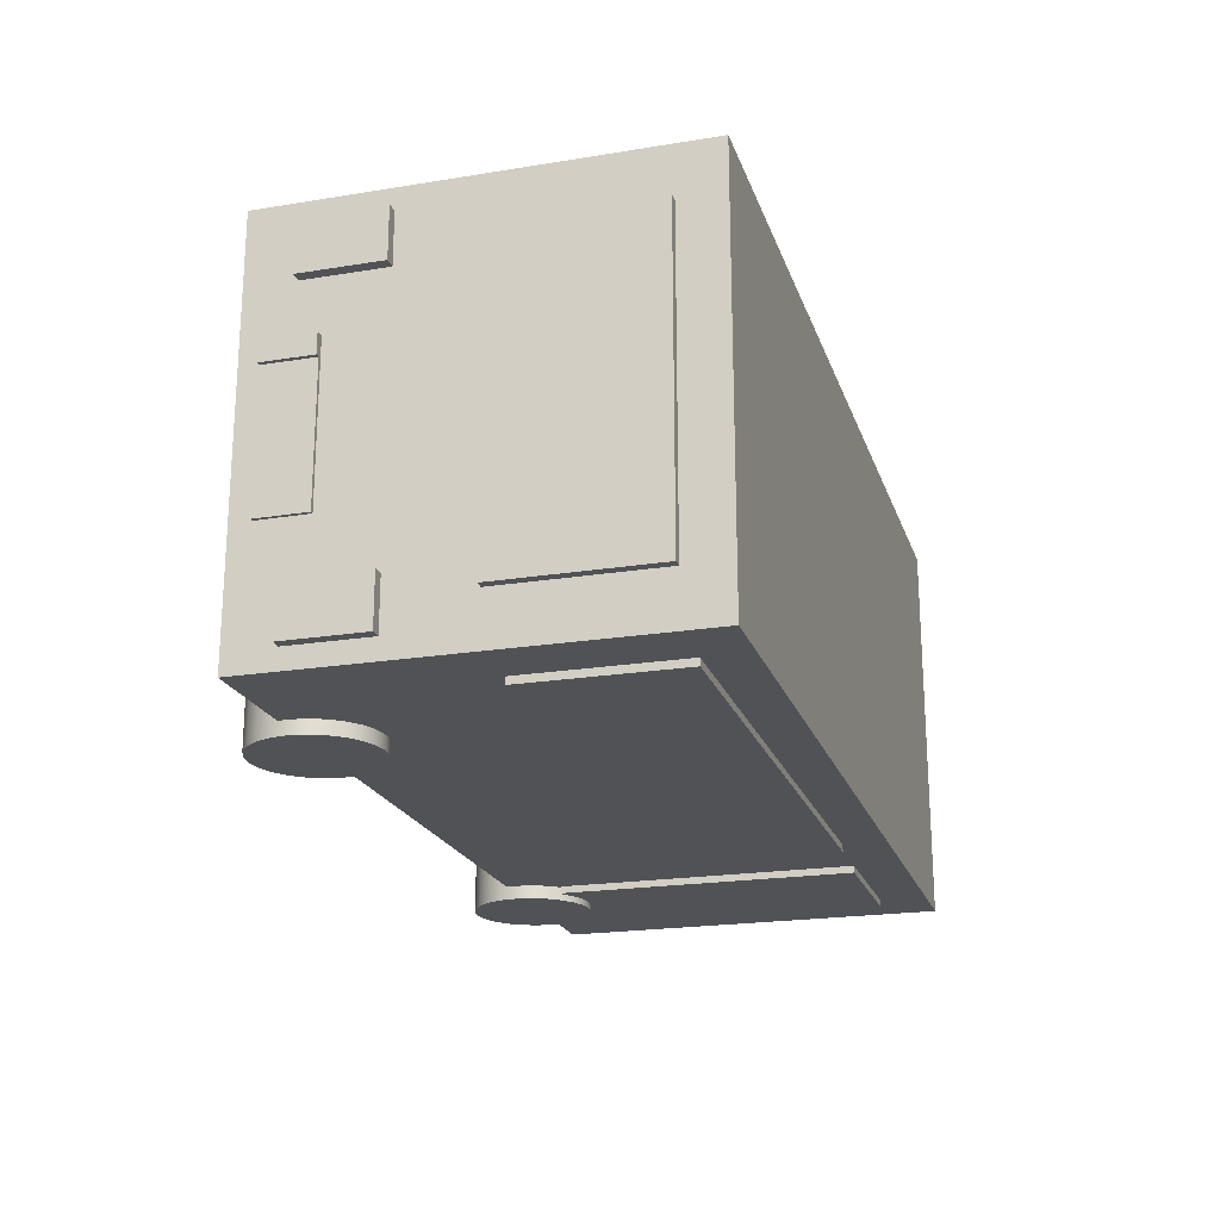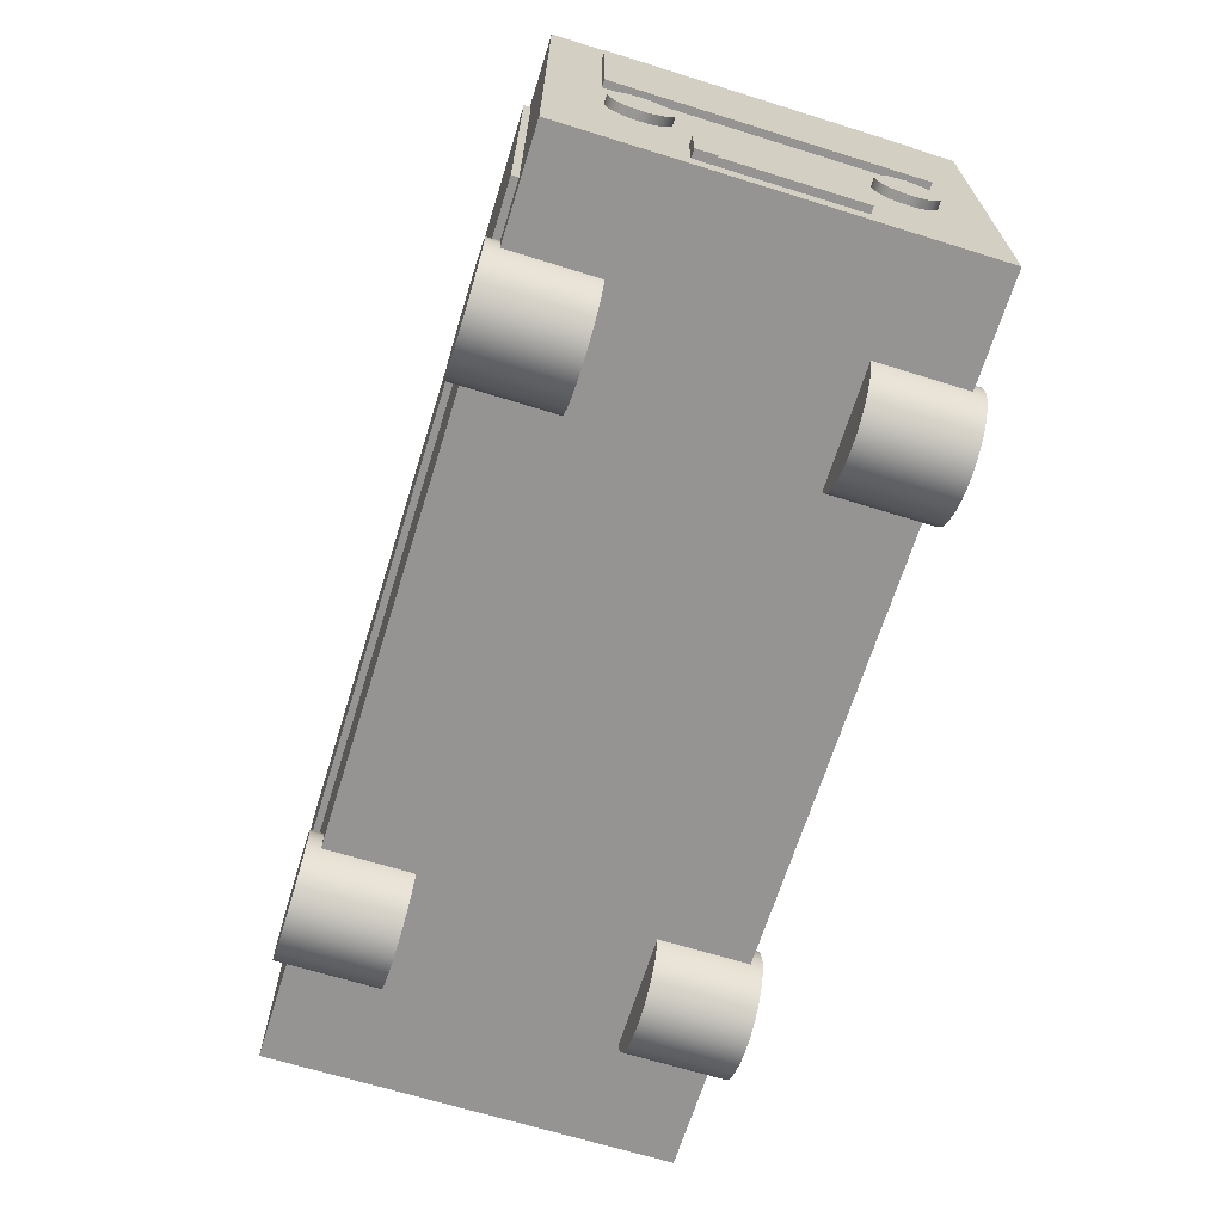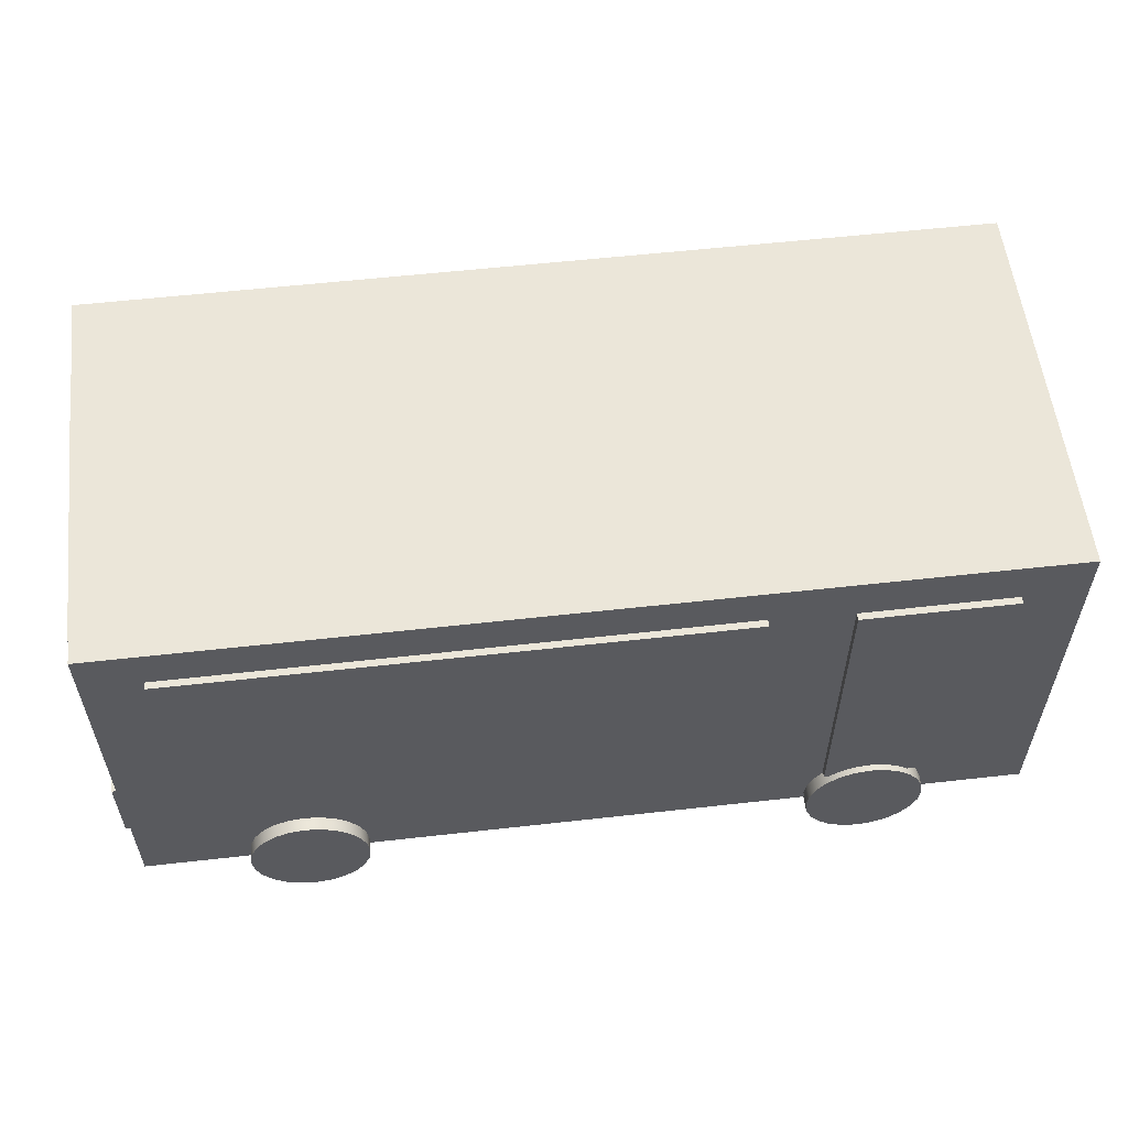
<metadata>
{"format":"obj","ext":"obj","renderer":"f3d","projection":"perspective","resolution":1024,"background":"white","views":[{"elev":-20.8,"azim":106.3,"up":"+Z"},{"elev":-67.1,"azim":-107.3,"up":"+Y"},{"elev":56.7,"azim":173.3,"up":"+Y"}]}
</metadata>
<code>
o kenteken_blauw_voor.001
v -3.585 1.287 -0.5562
v -3.585 1.287 -0.7562
v -3.585 0.7869 -0.5562
v -3.585 0.7869 -0.7562
v -4.585 1.287 -0.7562
v -4.585 1.287 -0.5562
v -4.585 0.7869 -0.7562
v -4.585 0.7869 -0.5562
f 1 3 4 2
f 5 7 8 6
f 5 6 1 2
f 8 7 4 3
f 6 8 3 1
f 2 4 7 5
o koplamp_2
v -4.586 1.949 1.477
v -4.586 2.027 1.467
v -4.586 2.099 1.437
v -4.586 2.161 1.389
v -4.586 2.209 1.327
v -4.586 2.239 1.254
v -4.586 2.249 1.177
v -4.586 2.239 1.099
v -4.586 2.209 1.027
v -4.586 2.161 0.9647
v -4.586 2.099 0.917
v -4.586 2.027 0.887
v -4.586 1.949 0.8768
v -4.586 1.871 0.887
v -4.586 1.799 0.917
v -4.586 1.737 0.9647
v -4.586 1.689 1.027
v -4.586 1.659 1.099
v -4.586 1.649 1.177
v -4.586 1.659 1.254
v -4.586 1.689 1.327
v -4.586 1.737 1.389
v -4.586 1.799 1.437
v -4.586 1.871 1.467
v -3.586 1.949 1.477
v -3.586 2.027 1.467
v -3.586 2.099 1.437
v -3.586 2.161 1.389
v -3.586 2.209 1.327
v -3.586 2.239 1.254
v -3.586 2.249 1.177
v -3.586 2.239 1.099
v -3.586 2.209 1.027
v -3.586 2.161 0.9647
v -3.586 2.099 0.917
v -3.586 2.027 0.887
v -3.586 1.949 0.8768
v -3.586 1.871 0.887
v -3.586 1.799 0.917
v -3.586 1.737 0.9647
v -3.586 1.689 1.027
v -3.586 1.659 1.099
v -3.586 1.649 1.177
v -3.586 1.659 1.254
v -3.586 1.689 1.327
v -3.586 1.737 1.389
v -3.586 1.799 1.437
v -3.586 1.871 1.467
v -4.586 1.949 1.177
v -3.586 1.949 1.177
f 9 33 34 10
f 10 34 35 11
f 11 35 36 12
f 12 36 37 13
f 13 37 38 14
f 14 38 39 15
f 15 39 40 16
f 16 40 41 17
f 17 41 42 18
f 18 42 43 19
f 19 43 44 20
f 20 44 45 21
f 21 45 46 22
f 22 46 47 23
f 23 47 48 24
f 24 48 49 25
f 25 49 50 26
f 26 50 51 27
f 27 51 52 28
f 28 52 53 29
f 29 53 54 30
f 30 54 55 31
f 31 55 56 32
f 32 56 33 9
f 9 10 57
f 10 11 57
f 11 12 57
f 12 13 57
f 13 14 57
f 14 15 57
f 15 16 57
f 16 17 57
f 17 18 57
f 18 19 57
f 19 20 57
f 20 21 57
f 21 22 57
f 22 23 57
f 23 24 57
f 24 25 57
f 25 26 57
f 26 27 57
f 27 28 57
f 28 29 57
f 29 30 57
f 30 31 57
f 31 32 57
f 32 9 57
f 34 33 58
f 35 34 58
f 36 35 58
f 37 36 58
f 38 37 58
f 39 38 58
f 40 39 58
f 41 40 58
f 42 41 58
f 43 42 58
f 44 43 58
f 45 44 58
f 46 45 58
f 47 46 58
f 48 47 58
f 49 48 58
f 50 49 58
f 51 50 58
f 52 51 58
f 53 52 58
f 54 53 58
f 55 54 58
f 56 55 58
f 33 56 58
o achterlicht_links1
v 4.609 1.862 -1.302
v 4.609 1.862 -1.802
v 4.609 1.062 -1.302
v 4.609 1.062 -1.802
v 3.609 1.862 -1.802
v 3.609 1.862 -1.302
v 3.609 1.062 -1.802
v 3.609 1.062 -1.302
f 59 61 62 60
f 63 65 66 64
f 63 64 59 60
f 66 65 62 61
f 64 66 61 59
f 60 62 65 63
o Box
v 4.5 4.582 2
v 4.5 4.582 -2
v 4.5 0.5817 2
v 4.5 0.5817 -2
v -4.5 4.582 -2
v -4.5 4.582 2
v -4.5 0.5817 -2
v -4.5 0.5817 2
f 67 69 70 68
f 71 73 74 72
f 71 72 67 68
f 74 73 70 69
f 72 74 69 67
f 68 70 73 71
o Cylinder1
v -2.826 0.072 -1.133
v -2.671 0.0924 -1.133
v -2.526 0.1524 -1.133
v -2.402 0.2477 -1.133
v -2.307 0.372 -1.133
v -2.247 0.5167 -1.133
v -2.226 0.672 -1.133
v -2.247 0.8273 -1.133
v -2.307 0.972 -1.133
v -2.402 1.096 -1.133
v -2.526 1.192 -1.133
v -2.671 1.252 -1.133
v -2.826 1.272 -1.133
v -2.981 1.252 -1.133
v -3.126 1.192 -1.133
v -3.25 1.096 -1.133
v -3.346 0.972 -1.133
v -3.406 0.8273 -1.133
v -3.426 0.672 -1.133
v -3.406 0.5167 -1.133
v -3.346 0.372 -1.133
v -3.25 0.2477 -1.133
v -3.126 0.1524 -1.133
v -2.981 0.0924 -1.133
v -2.826 0.072 -2.132
v -2.671 0.0924 -2.132
v -2.526 0.1524 -2.132
v -2.402 0.2477 -2.132
v -2.307 0.372 -2.132
v -2.247 0.5167 -2.132
v -2.226 0.672 -2.132
v -2.247 0.8273 -2.132
v -2.307 0.972 -2.132
v -2.402 1.096 -2.132
v -2.526 1.192 -2.132
v -2.671 1.252 -2.132
v -2.826 1.272 -2.132
v -2.981 1.252 -2.132
v -3.126 1.192 -2.132
v -3.25 1.096 -2.132
v -3.346 0.972 -2.132
v -3.406 0.8273 -2.132
v -3.426 0.672 -2.132
v -3.406 0.5167 -2.132
v -3.346 0.372 -2.132
v -3.25 0.2477 -2.132
v -3.126 0.1524 -2.132
v -2.981 0.0924 -2.132
v -2.826 0.672 -1.133
v -2.826 0.672 -2.132
f 75 99 100 76
f 76 100 101 77
f 77 101 102 78
f 78 102 103 79
f 79 103 104 80
f 80 104 105 81
f 81 105 106 82
f 82 106 107 83
f 83 107 108 84
f 84 108 109 85
f 85 109 110 86
f 86 110 111 87
f 87 111 112 88
f 88 112 113 89
f 89 113 114 90
f 90 114 115 91
f 91 115 116 92
f 92 116 117 93
f 93 117 118 94
f 94 118 119 95
f 95 119 120 96
f 96 120 121 97
f 97 121 122 98
f 98 122 99 75
f 75 76 123
f 76 77 123
f 77 78 123
f 78 79 123
f 79 80 123
f 80 81 123
f 81 82 123
f 82 83 123
f 83 84 123
f 84 85 123
f 85 86 123
f 86 87 123
f 87 88 123
f 88 89 123
f 89 90 123
f 90 91 123
f 91 92 123
f 92 93 123
f 93 94 123
f 94 95 123
f 95 96 123
f 96 97 123
f 97 98 123
f 98 75 123
f 100 99 124
f 101 100 124
f 102 101 124
f 103 102 124
f 104 103 124
f 105 104 124
f 106 105 124
f 107 106 124
f 108 107 124
f 109 108 124
f 110 109 124
f 111 110 124
f 112 111 124
f 113 112 124
f 114 113 124
f 115 114 124
f 116 115 124
f 117 116 124
f 118 117 124
f 119 118 124
f 120 119 124
f 121 120 124
f 122 121 124
f 99 122 124
o kenteken_voor
v -3.573 1.287 0.75
v -3.573 1.287 -0.75
v -3.573 0.7869 0.75
v -3.573 0.7869 -0.75
v -4.573 1.287 -0.75
v -4.573 1.287 0.75
v -4.573 0.7869 -0.75
v -4.573 0.7869 0.75
f 125 127 128 126
f 129 131 132 130
f 129 130 125 126
f 132 131 128 127
f 130 132 127 125
f 126 128 131 129
o voorruit
v -3.573 4.155 1.5
v -3.573 4.155 -1.5
v -3.573 2.655 1.5
v -3.573 2.655 -1.5
v -4.573 4.155 -1.5
v -4.573 4.155 1.5
v -4.573 2.655 -1.5
v -4.573 2.655 1.5
f 133 135 136 134
f 137 139 140 138
f 137 138 133 134
f 140 139 136 135
f 138 140 135 133
f 134 136 139 137
o koplamp_1
v -4.586 1.949 -0.879
v -4.586 2.027 -0.8892
v -4.586 2.099 -0.9192
v -4.586 2.161 -0.9669
v -4.586 2.209 -1.029
v -4.586 2.239 -1.101
v -4.586 2.249 -1.179
v -4.586 2.239 -1.257
v -4.586 2.209 -1.329
v -4.586 2.161 -1.391
v -4.586 2.099 -1.439
v -4.586 2.027 -1.469
v -4.586 1.949 -1.479
v -4.586 1.871 -1.469
v -4.586 1.799 -1.439
v -4.586 1.737 -1.391
v -4.586 1.689 -1.329
v -4.586 1.659 -1.257
v -4.586 1.649 -1.179
v -4.586 1.659 -1.101
v -4.586 1.689 -1.029
v -4.586 1.737 -0.9669
v -4.586 1.799 -0.9192
v -4.586 1.871 -0.8892
v -3.586 1.949 -0.879
v -3.586 2.027 -0.8892
v -3.586 2.099 -0.9192
v -3.586 2.161 -0.9669
v -3.586 2.209 -1.029
v -3.586 2.239 -1.101
v -3.586 2.249 -1.179
v -3.586 2.239 -1.257
v -3.586 2.209 -1.329
v -3.586 2.161 -1.391
v -3.586 2.099 -1.439
v -3.586 2.027 -1.469
v -3.586 1.949 -1.479
v -3.586 1.871 -1.469
v -3.586 1.799 -1.439
v -3.586 1.737 -1.391
v -3.586 1.689 -1.329
v -3.586 1.659 -1.257
v -3.586 1.649 -1.179
v -3.586 1.659 -1.101
v -3.586 1.689 -1.029
v -3.586 1.737 -0.9669
v -3.586 1.799 -0.9192
v -3.586 1.871 -0.8892
v -4.586 1.949 -1.179
v -3.586 1.949 -1.179
f 141 165 166 142
f 142 166 167 143
f 143 167 168 144
f 144 168 169 145
f 145 169 170 146
f 146 170 171 147
f 147 171 172 148
f 148 172 173 149
f 149 173 174 150
f 150 174 175 151
f 151 175 176 152
f 152 176 177 153
f 153 177 178 154
f 154 178 179 155
f 155 179 180 156
f 156 180 181 157
f 157 181 182 158
f 158 182 183 159
f 159 183 184 160
f 160 184 185 161
f 161 185 186 162
f 162 186 187 163
f 163 187 188 164
f 164 188 165 141
f 141 142 189
f 142 143 189
f 143 144 189
f 144 145 189
f 145 146 189
f 146 147 189
f 147 148 189
f 148 149 189
f 149 150 189
f 150 151 189
f 151 152 189
f 152 153 189
f 153 154 189
f 154 155 189
f 155 156 189
f 156 157 189
f 157 158 189
f 158 159 189
f 159 160 189
f 160 161 189
f 161 162 189
f 162 163 189
f 163 164 189
f 164 141 189
f 166 165 190
f 167 166 190
f 168 167 190
f 169 168 190
f 170 169 190
f 171 170 190
f 172 171 190
f 173 172 190
f 174 173 190
f 175 174 190
f 176 175 190
f 177 176 190
f 178 177 190
f 179 178 190
f 180 179 190
f 181 180 190
f 182 181 190
f 183 182 190
f 184 183 190
f 185 184 190
f 186 185 190
f 187 186 190
f 188 187 190
f 165 188 190
o deur
v -2.38 4.111 -1.069
v -2.38 4.111 -2.069
v -2.38 1.111 -1.069
v -2.38 1.111 -2.069
v -3.88 4.111 -2.069
v -3.88 4.111 -1.069
v -3.88 1.111 -2.069
v -3.88 1.111 -1.069
f 191 193 194 192
f 195 197 198 196
f 195 196 191 192
f 198 197 194 193
f 196 198 193 191
f 192 194 197 195
o achterruit
v 4.591 4.155 1.5
v 4.591 4.155 -1.5
v 4.591 2.655 1.5
v 4.591 2.655 -1.5
v 3.591 4.155 -1.5
v 3.591 4.155 1.5
v 3.591 2.655 -1.5
v 3.591 2.655 1.5
f 199 201 202 200
f 203 205 206 204
f 203 204 199 200
f 206 205 202 201
f 204 206 201 199
f 200 202 205 203
o kenteken_achter
v 4.535 1.287 0.75
v 4.535 1.287 -0.75
v 4.535 0.7869 0.75
v 4.535 0.7869 -0.75
v 3.535 1.287 -0.75
v 3.535 1.287 0.75
v 3.535 0.7869 -0.75
v 3.535 0.7869 0.75
f 207 209 210 208
f 211 213 214 212
f 211 212 207 208
f 214 213 210 209
f 212 214 209 207
f 208 210 213 211
o Cylinder3
v 2.824 0.072 2.116
v 2.979 0.0924 2.116
v 3.123 0.1524 2.116
v 3.248 0.2477 2.116
v 3.343 0.372 2.116
v 3.403 0.5167 2.116
v 3.424 0.672 2.116
v 3.403 0.8273 2.116
v 3.343 0.972 2.116
v 3.248 1.096 2.116
v 3.123 1.192 2.116
v 2.979 1.252 2.116
v 2.824 1.272 2.116
v 2.668 1.252 2.116
v 2.523 1.192 2.116
v 2.399 1.096 2.116
v 2.304 0.972 2.116
v 2.244 0.8273 2.116
v 2.224 0.672 2.116
v 2.244 0.5167 2.116
v 2.304 0.372 2.116
v 2.399 0.2477 2.116
v 2.523 0.1524 2.116
v 2.668 0.0924 2.116
v 2.824 0.072 1.116
v 2.979 0.0924 1.116
v 3.123 0.1524 1.116
v 3.248 0.2477 1.116
v 3.343 0.372 1.116
v 3.403 0.5167 1.116
v 3.424 0.672 1.116
v 3.403 0.8273 1.116
v 3.343 0.972 1.116
v 3.248 1.096 1.116
v 3.123 1.192 1.116
v 2.979 1.252 1.116
v 2.824 1.272 1.116
v 2.668 1.252 1.116
v 2.523 1.192 1.116
v 2.399 1.096 1.116
v 2.304 0.972 1.116
v 2.244 0.8273 1.116
v 2.224 0.672 1.116
v 2.244 0.5167 1.116
v 2.304 0.372 1.116
v 2.399 0.2477 1.116
v 2.523 0.1524 1.116
v 2.668 0.0924 1.116
v 2.824 0.672 2.116
v 2.824 0.672 1.116
f 215 239 240 216
f 216 240 241 217
f 217 241 242 218
f 218 242 243 219
f 219 243 244 220
f 220 244 245 221
f 221 245 246 222
f 222 246 247 223
f 223 247 248 224
f 224 248 249 225
f 225 249 250 226
f 226 250 251 227
f 227 251 252 228
f 228 252 253 229
f 229 253 254 230
f 230 254 255 231
f 231 255 256 232
f 232 256 257 233
f 233 257 258 234
f 234 258 259 235
f 235 259 260 236
f 236 260 261 237
f 237 261 262 238
f 238 262 239 215
f 215 216 263
f 216 217 263
f 217 218 263
f 218 219 263
f 219 220 263
f 220 221 263
f 221 222 263
f 222 223 263
f 223 224 263
f 224 225 263
f 225 226 263
f 226 227 263
f 227 228 263
f 228 229 263
f 229 230 263
f 230 231 263
f 231 232 263
f 232 233 263
f 233 234 263
f 234 235 263
f 235 236 263
f 236 237 263
f 237 238 263
f 238 215 263
f 240 239 264
f 241 240 264
f 242 241 264
f 243 242 264
f 244 243 264
f 245 244 264
f 246 245 264
f 247 246 264
f 248 247 264
f 249 248 264
f 250 249 264
f 251 250 264
f 252 251 264
f 253 252 264
f 254 253 264
f 255 254 264
f 256 255 264
f 257 256 264
f 258 257 264
f 259 258 264
f 260 259 264
f 261 260 264
f 262 261 264
f 239 262 264
o Cylinder
v 2.824 0.072 -1.133
v 2.979 0.0924 -1.133
v 3.123 0.1524 -1.133
v 3.248 0.2477 -1.133
v 3.343 0.372 -1.133
v 3.403 0.5167 -1.133
v 3.424 0.672 -1.133
v 3.403 0.8273 -1.133
v 3.343 0.972 -1.133
v 3.248 1.096 -1.133
v 3.123 1.192 -1.133
v 2.979 1.252 -1.133
v 2.824 1.272 -1.133
v 2.668 1.252 -1.133
v 2.523 1.192 -1.133
v 2.399 1.096 -1.133
v 2.304 0.972 -1.133
v 2.244 0.8273 -1.133
v 2.224 0.672 -1.133
v 2.244 0.5167 -1.133
v 2.304 0.372 -1.133
v 2.399 0.2477 -1.133
v 2.523 0.1524 -1.133
v 2.668 0.0924 -1.133
v 2.824 0.072 -2.132
v 2.979 0.0924 -2.132
v 3.123 0.1524 -2.132
v 3.248 0.2477 -2.132
v 3.343 0.372 -2.132
v 3.403 0.5167 -2.132
v 3.424 0.672 -2.132
v 3.403 0.8273 -2.132
v 3.343 0.972 -2.132
v 3.248 1.096 -2.132
v 3.123 1.192 -2.132
v 2.979 1.252 -2.132
v 2.824 1.272 -2.132
v 2.668 1.252 -2.132
v 2.523 1.192 -2.132
v 2.399 1.096 -2.132
v 2.304 0.972 -2.132
v 2.244 0.8273 -2.132
v 2.224 0.672 -2.132
v 2.244 0.5167 -2.132
v 2.304 0.372 -2.132
v 2.399 0.2477 -2.132
v 2.523 0.1524 -2.132
v 2.668 0.0924 -2.132
v 2.824 0.672 -1.133
v 2.824 0.672 -2.132
f 265 289 290 266
f 266 290 291 267
f 267 291 292 268
f 268 292 293 269
f 269 293 294 270
f 270 294 295 271
f 271 295 296 272
f 272 296 297 273
f 273 297 298 274
f 274 298 299 275
f 275 299 300 276
f 276 300 301 277
f 277 301 302 278
f 278 302 303 279
f 279 303 304 280
f 280 304 305 281
f 281 305 306 282
f 282 306 307 283
f 283 307 308 284
f 284 308 309 285
f 285 309 310 286
f 286 310 311 287
f 287 311 312 288
f 288 312 289 265
f 265 266 313
f 266 267 313
f 267 268 313
f 268 269 313
f 269 270 313
f 270 271 313
f 271 272 313
f 272 273 313
f 273 274 313
f 274 275 313
f 275 276 313
f 276 277 313
f 277 278 313
f 278 279 313
f 279 280 313
f 280 281 313
f 281 282 313
f 282 283 313
f 283 284 313
f 284 285 313
f 285 286 313
f 286 287 313
f 287 288 313
f 288 265 313
f 290 289 314
f 291 290 314
f 292 291 314
f 293 292 314
f 294 293 314
f 295 294 314
f 296 295 314
f 297 296 314
f 298 297 314
f 299 298 314
f 300 299 314
f 301 300 314
f 302 301 314
f 303 302 314
f 304 303 314
f 305 304 314
f 306 305 314
f 307 306 314
f 308 307 314
f 309 308 314
f 310 309 314
f 311 310 314
f 312 311 314
f 289 312 314
o achterlicht_links
v 4.609 1.862 1.787
v 4.609 1.862 1.287
v 4.609 1.062 1.787
v 4.609 1.062 1.287
v 3.609 1.862 1.287
v 3.609 1.862 1.787
v 3.609 1.062 1.287
v 3.609 1.062 1.787
f 315 317 318 316
f 319 321 322 320
f 319 320 315 316
f 322 321 318 317
f 320 322 317 315
f 316 318 321 319
o ruit_rechts
v 3.924 4.155 -1.069
v 3.924 4.155 -2.069
v 3.924 2.655 -1.069
v 3.924 2.655 -2.069
v -1.576 4.155 -2.069
v -1.576 4.155 -1.069
v -1.576 2.655 -2.069
v -1.576 2.655 -1.069
f 323 325 326 324
f 327 329 330 328
f 327 328 323 324
f 330 329 326 325
f 328 330 325 323
f 324 326 329 327
o ruit_links
v 3.924 4.155 2.079
v 3.924 4.155 1.079
v 3.924 2.655 2.079
v 3.924 2.655 1.079
v -1.576 4.155 1.079
v -1.576 4.155 2.079
v -1.576 2.655 1.079
v -1.576 2.655 2.079
f 331 333 334 332
f 335 337 338 336
f 335 336 331 332
f 338 337 334 333
f 336 338 333 331
f 332 334 337 335
o ruit_bestuurder
v -2.38 4.147 2.042
v -2.38 4.147 1.042
v -2.38 2.647 2.042
v -2.38 2.647 1.042
v -3.88 4.147 1.042
v -3.88 4.147 2.042
v -3.88 2.647 1.042
v -3.88 2.647 2.042
f 339 341 342 340
f 343 345 346 344
f 343 344 339 340
f 346 345 342 341
f 344 346 341 339
f 340 342 345 343
o kenteken_blauw_voor
v 4.579 1.287 0.7617
v 4.579 1.287 0.5617
v 4.579 0.7869 0.7617
v 4.579 0.7869 0.5617
v 3.579 1.287 0.5617
v 3.579 1.287 0.7617
v 3.579 0.7869 0.5617
v 3.579 0.7869 0.7617
f 347 349 350 348
f 351 353 354 352
f 351 352 347 348
f 354 353 350 349
f 352 354 349 347
f 348 350 353 351
o Cylinder2
v -2.826 0.072 2.116
v -2.671 0.0924 2.116
v -2.526 0.1524 2.116
v -2.402 0.2477 2.116
v -2.307 0.372 2.116
v -2.247 0.5167 2.116
v -2.226 0.672 2.116
v -2.247 0.8273 2.116
v -2.307 0.972 2.116
v -2.402 1.096 2.116
v -2.526 1.192 2.116
v -2.671 1.252 2.116
v -2.826 1.272 2.116
v -2.981 1.252 2.116
v -3.126 1.192 2.116
v -3.25 1.096 2.116
v -3.346 0.972 2.116
v -3.406 0.8273 2.116
v -3.426 0.672 2.116
v -3.406 0.5167 2.116
v -3.346 0.372 2.116
v -3.25 0.2477 2.116
v -3.126 0.1524 2.116
v -2.981 0.0924 2.116
v -2.826 0.072 1.116
v -2.671 0.0924 1.116
v -2.526 0.1524 1.116
v -2.402 0.2477 1.116
v -2.307 0.372 1.116
v -2.247 0.5167 1.116
v -2.226 0.672 1.116
v -2.247 0.8273 1.116
v -2.307 0.972 1.116
v -2.402 1.096 1.116
v -2.526 1.192 1.116
v -2.671 1.252 1.116
v -2.826 1.272 1.116
v -2.981 1.252 1.116
v -3.126 1.192 1.116
v -3.25 1.096 1.116
v -3.346 0.972 1.116
v -3.406 0.8273 1.116
v -3.426 0.672 1.116
v -3.406 0.5167 1.116
v -3.346 0.372 1.116
v -3.25 0.2477 1.116
v -3.126 0.1524 1.116
v -2.981 0.0924 1.116
v -2.826 0.672 2.116
v -2.826 0.672 1.116
f 355 379 380 356
f 356 380 381 357
f 357 381 382 358
f 358 382 383 359
f 359 383 384 360
f 360 384 385 361
f 361 385 386 362
f 362 386 387 363
f 363 387 388 364
f 364 388 389 365
f 365 389 390 366
f 366 390 391 367
f 367 391 392 368
f 368 392 393 369
f 369 393 394 370
f 370 394 395 371
f 371 395 396 372
f 372 396 397 373
f 373 397 398 374
f 374 398 399 375
f 375 399 400 376
f 376 400 401 377
f 377 401 402 378
f 378 402 379 355
f 355 356 403
f 356 357 403
f 357 358 403
f 358 359 403
f 359 360 403
f 360 361 403
f 361 362 403
f 362 363 403
f 363 364 403
f 364 365 403
f 365 366 403
f 366 367 403
f 367 368 403
f 368 369 403
f 369 370 403
f 370 371 403
f 371 372 403
f 372 373 403
f 373 374 403
f 374 375 403
f 375 376 403
f 376 377 403
f 377 378 403
f 378 355 403
f 380 379 404
f 381 380 404
f 382 381 404
f 383 382 404
f 384 383 404
f 385 384 404
f 386 385 404
f 387 386 404
f 388 387 404
f 389 388 404
f 390 389 404
f 391 390 404
f 392 391 404
f 393 392 404
f 394 393 404
f 395 394 404
f 396 395 404
f 397 396 404
f 398 397 404
f 399 398 404
f 400 399 404
f 401 400 404
f 402 401 404
f 379 402 404

</code>
